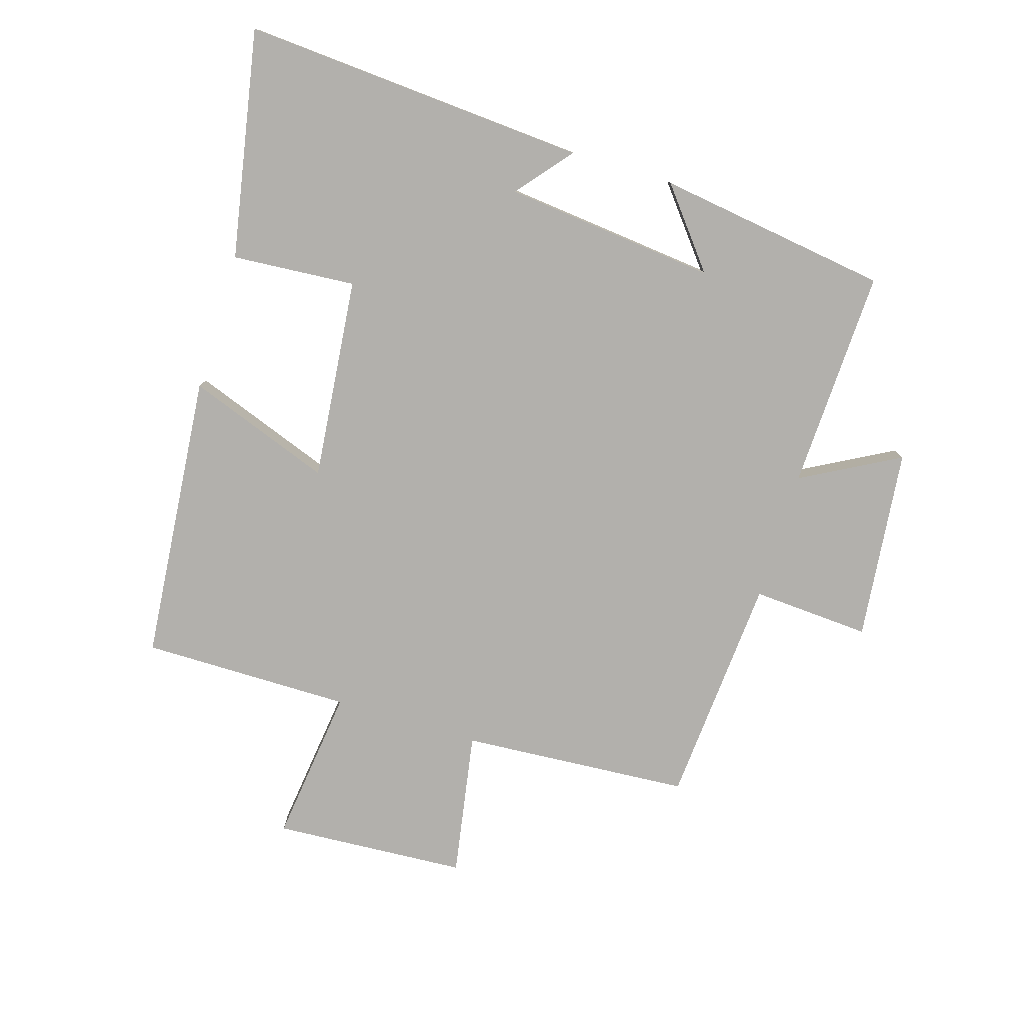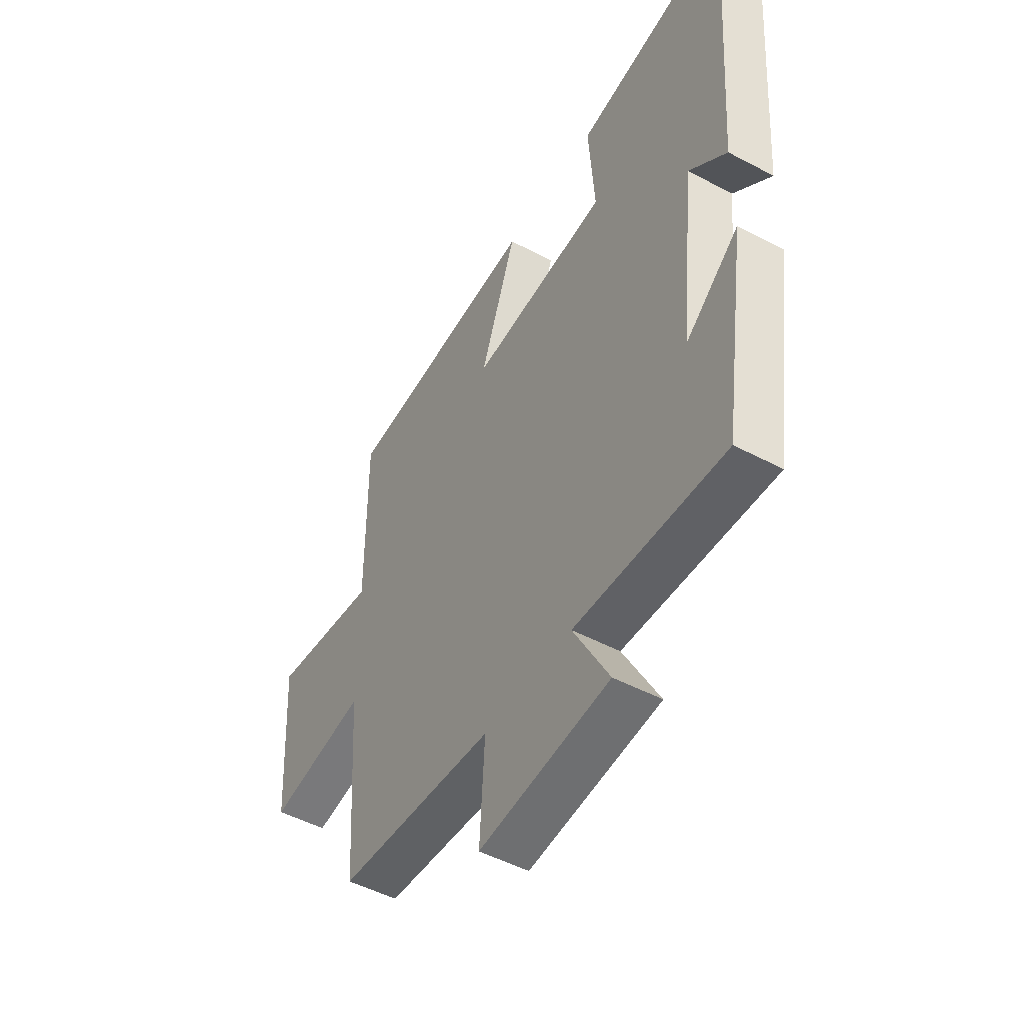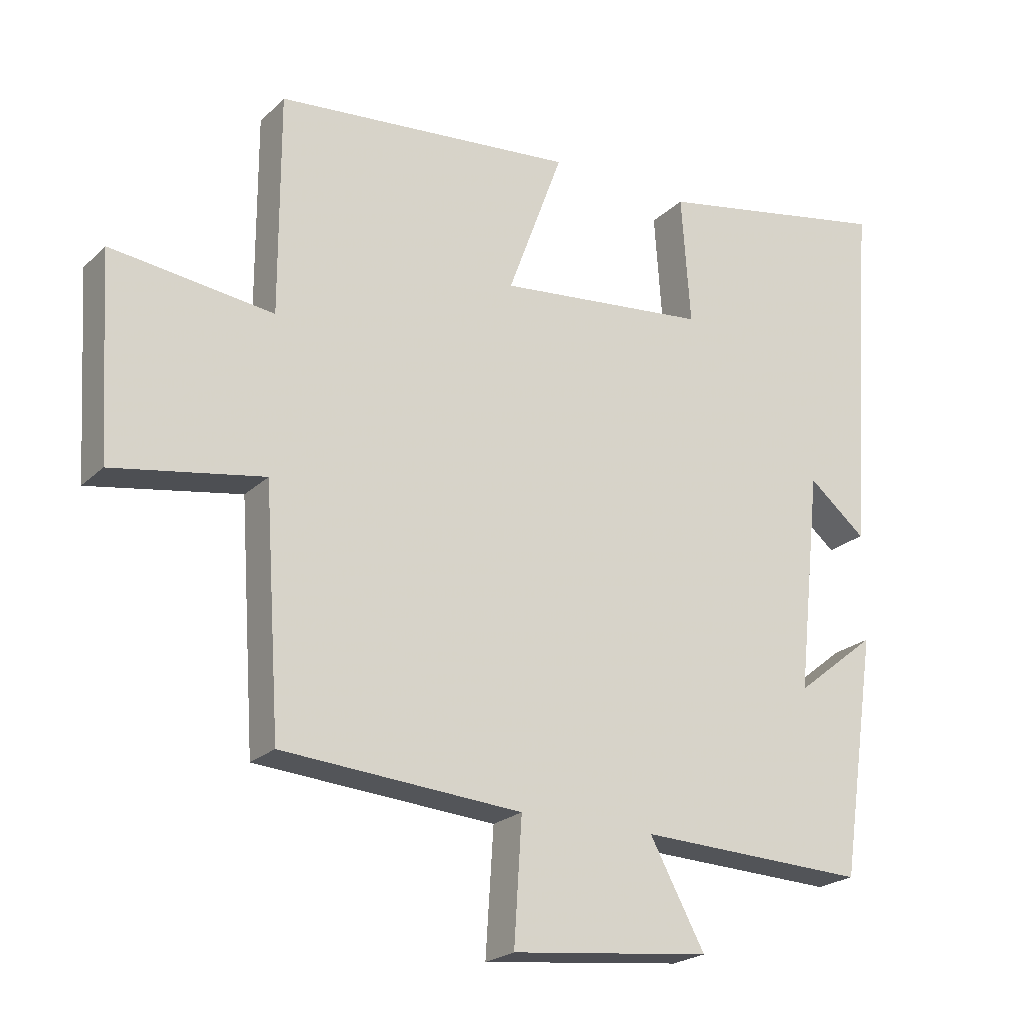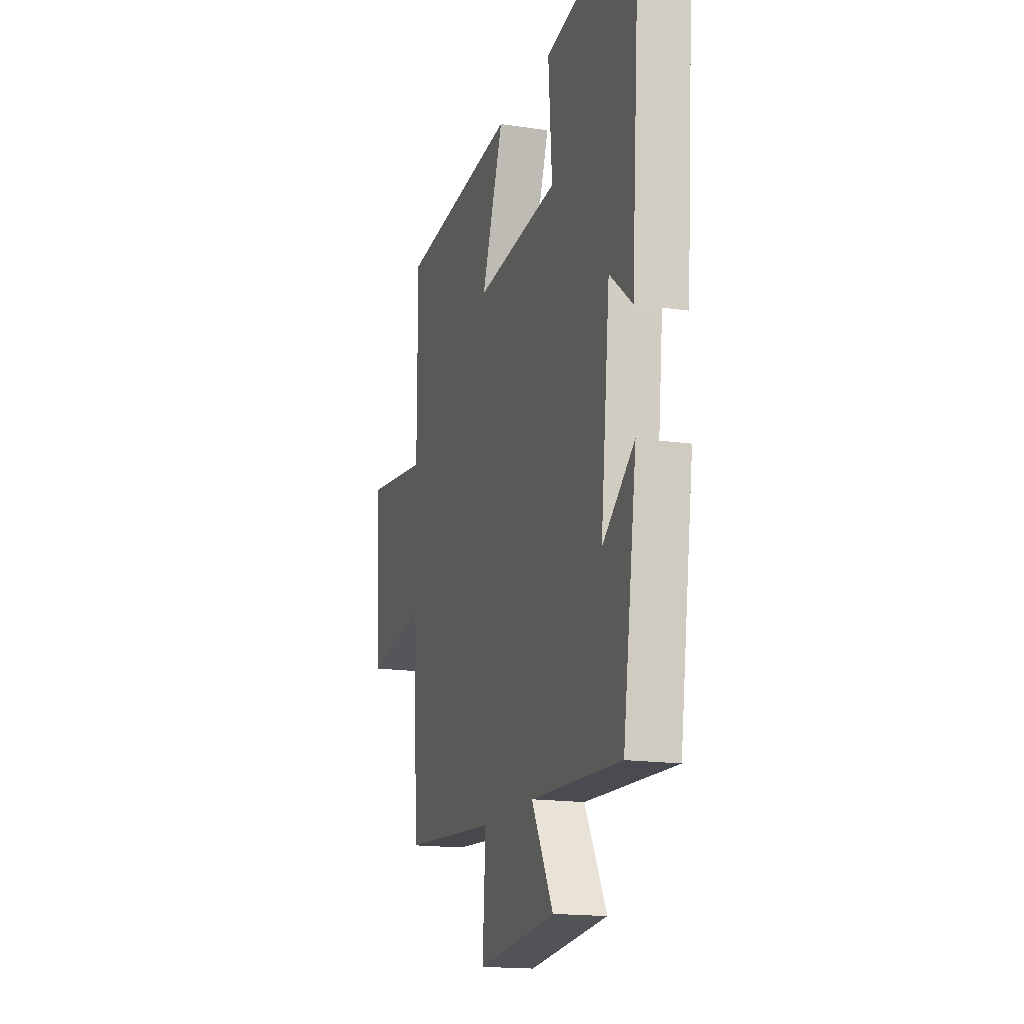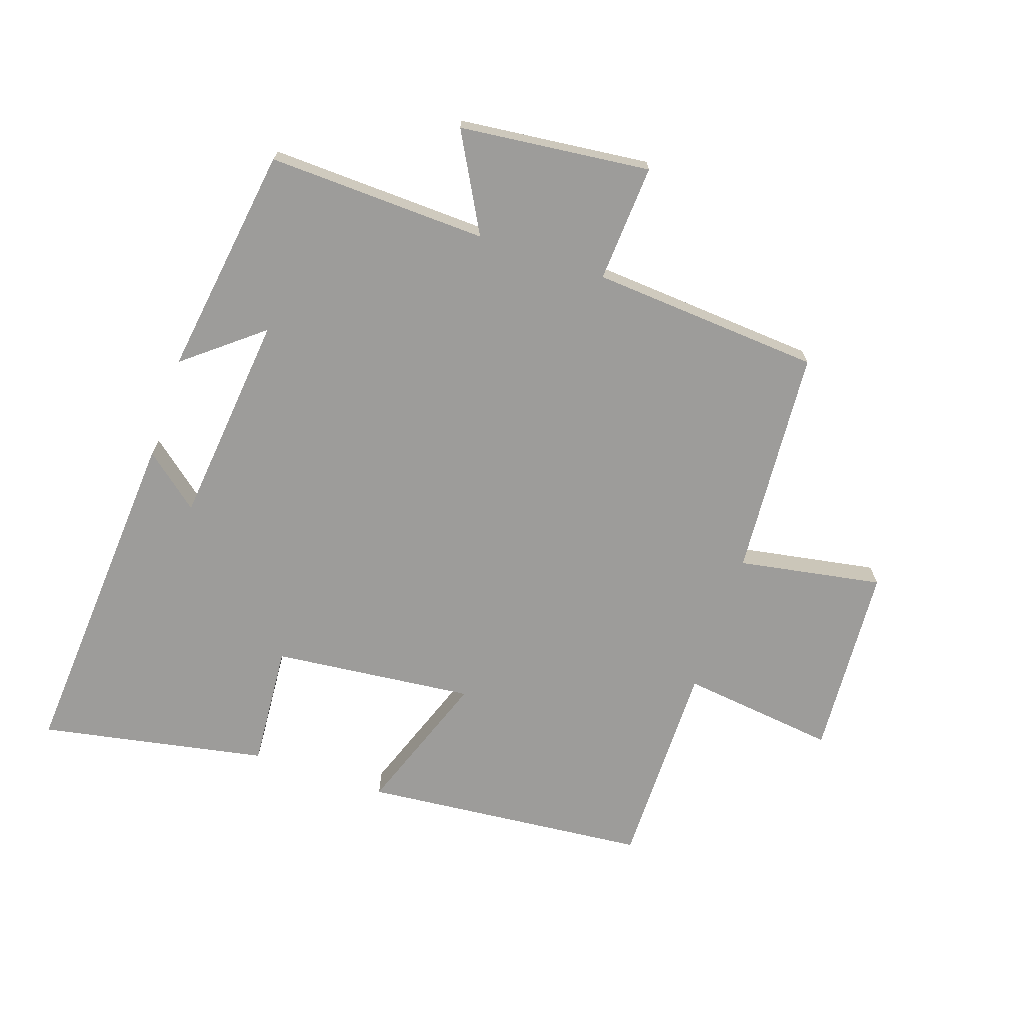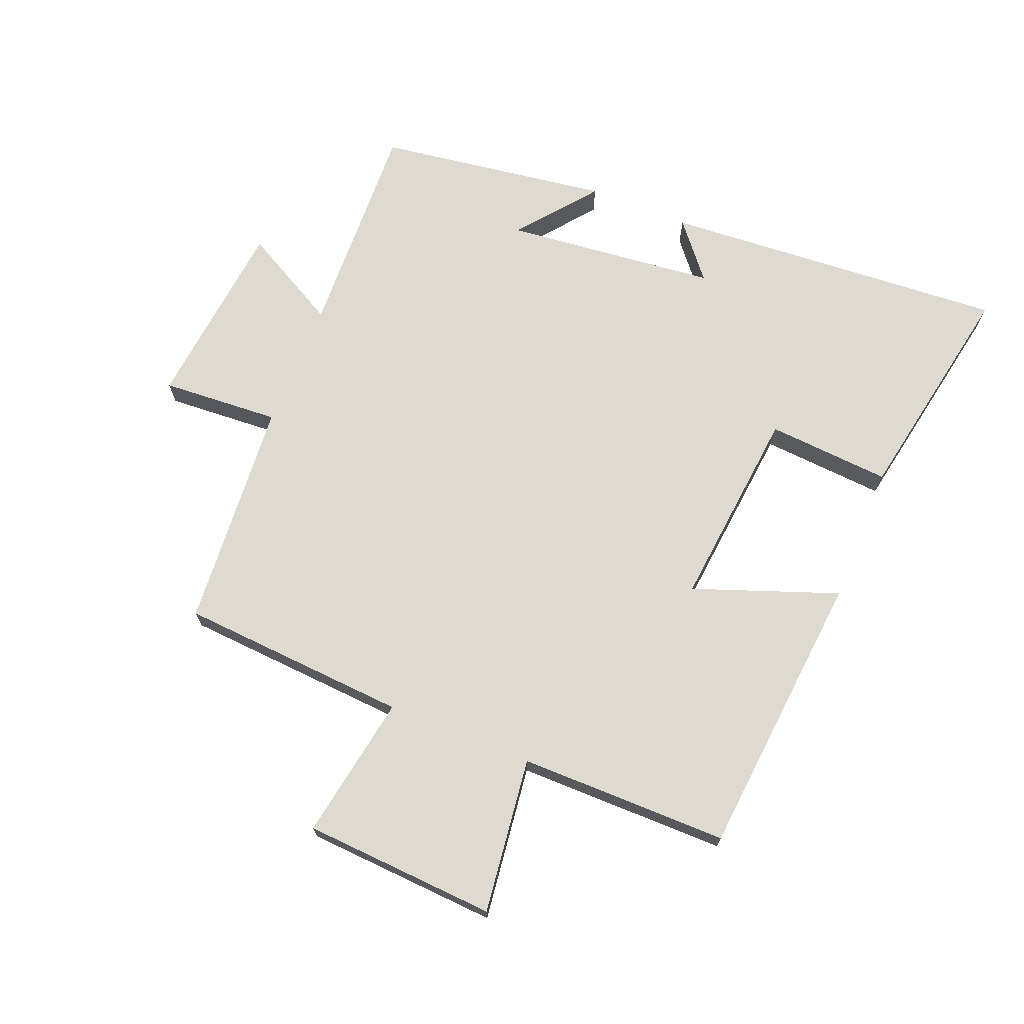
<metadata>
{"format":"obj","ext":"obj","renderer":"f3d","projection":"perspective","resolution":1024,"background":"white","views":[{"elev":-78.8,"azim":73.1,"up":"+Y"},{"elev":-49.2,"azim":59.5,"up":"+Z"},{"elev":-22.1,"azim":-32.4,"up":"+Z"},{"elev":-16.6,"azim":73.0,"up":"+Z"},{"elev":-70.3,"azim":161.5,"up":"+Y"},{"elev":70.6,"azim":-67.9,"up":"+Y"}]}
</metadata>
<code>
v -0.476 0.07 -0.472
v -0.5 0.07 -0.109
v -0.729 0.07 -0.148
v -0.747 0.07 0.158
v -0.5 0.07 0.127
v -0.5 0.07 0.459
v -0.044 0.07 0.5
v -0.128 0.07 0.272
v 0.192 0.07 0.304
v 0.178 0.07 0.5
v 0.539 0.07 0.567
v 0.5 0.07 0.02
v 0.413 0.07 0.092
v 0.377 0.07 -0.244
v 0.5 0.07 -0.146
v 0.446 0.07 -0.514
v 0.097 0.07 -0.5
v 0.181 0.07 -0.655
v -0.123 0.07 -0.687
v -0.111 0.07 -0.5
v -0.476 0 -0.472
v -0.5 0 -0.109
v -0.729 0 -0.148
v -0.747 0 0.158
v -0.5 0 0.127
v -0.5 0 0.459
v -0.044 0 0.5
v -0.128 0 0.272
v 0.192 0 0.304
v 0.178 0 0.5
v 0.539 0 0.567
v 0.5 0 0.02
v 0.413 0 0.092
v 0.377 0 -0.244
v 0.5 0 -0.146
v 0.446 0 -0.514
v 0.097 0 -0.5
v 0.181 0 -0.655
v -0.123 0 -0.687
v -0.111 0 -0.5
f 17 18 19 20
f 17 20 1 2
f 14 15 16 17
f 13 14 17 2
f 10 11 12 13
f 9 10 13
f 8 9 13 2
f 5 6 7 8
f 5 8 2 3
f 3 4 5
f 40 39 38 37
f 22 21 40 37
f 37 36 35 34
f 22 37 34 33
f 33 32 31 30
f 33 30 29
f 22 33 29 28
f 28 27 26 25
f 23 22 28 25
f 25 24 23
f 1 21 22 2
f 2 22 23 3
f 3 23 24 4
f 4 24 25 5
f 5 25 26 6
f 6 26 27 7
f 7 27 28 8
f 8 28 29 9
f 9 29 30 10
f 10 30 31 11
f 11 31 32 12
f 12 32 33 13
f 13 33 34 14
f 14 34 35 15
f 15 35 36 16
f 16 36 37 17
f 17 37 38 18
f 18 38 39 19
f 19 39 40 20
f 20 40 21 1

</code>
